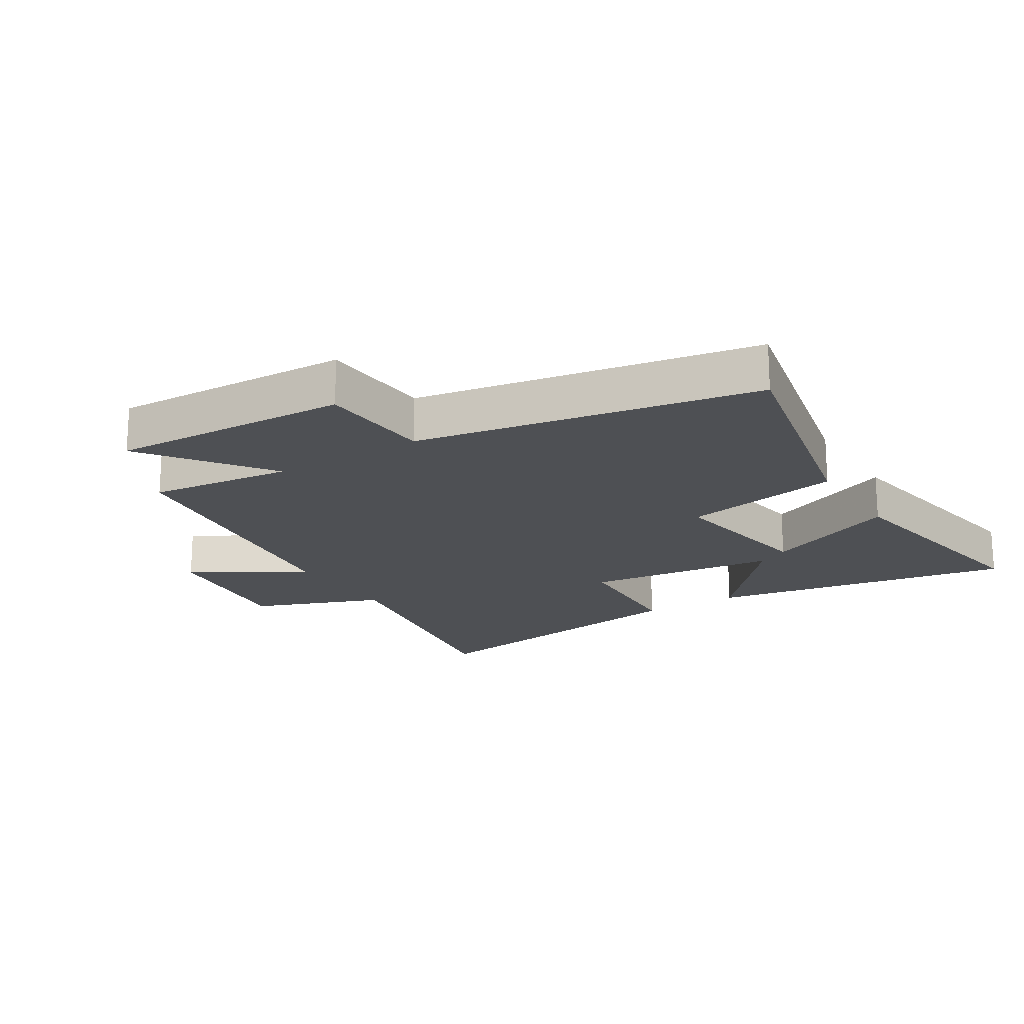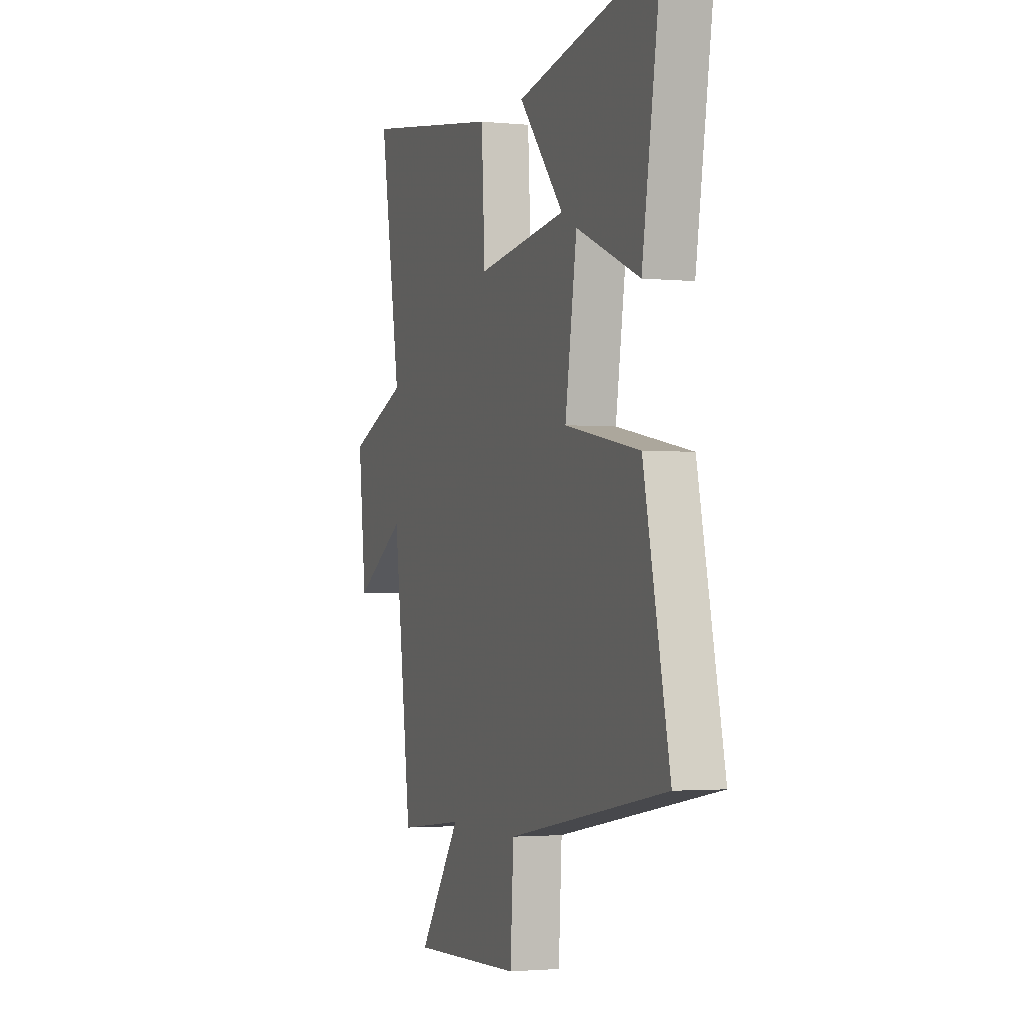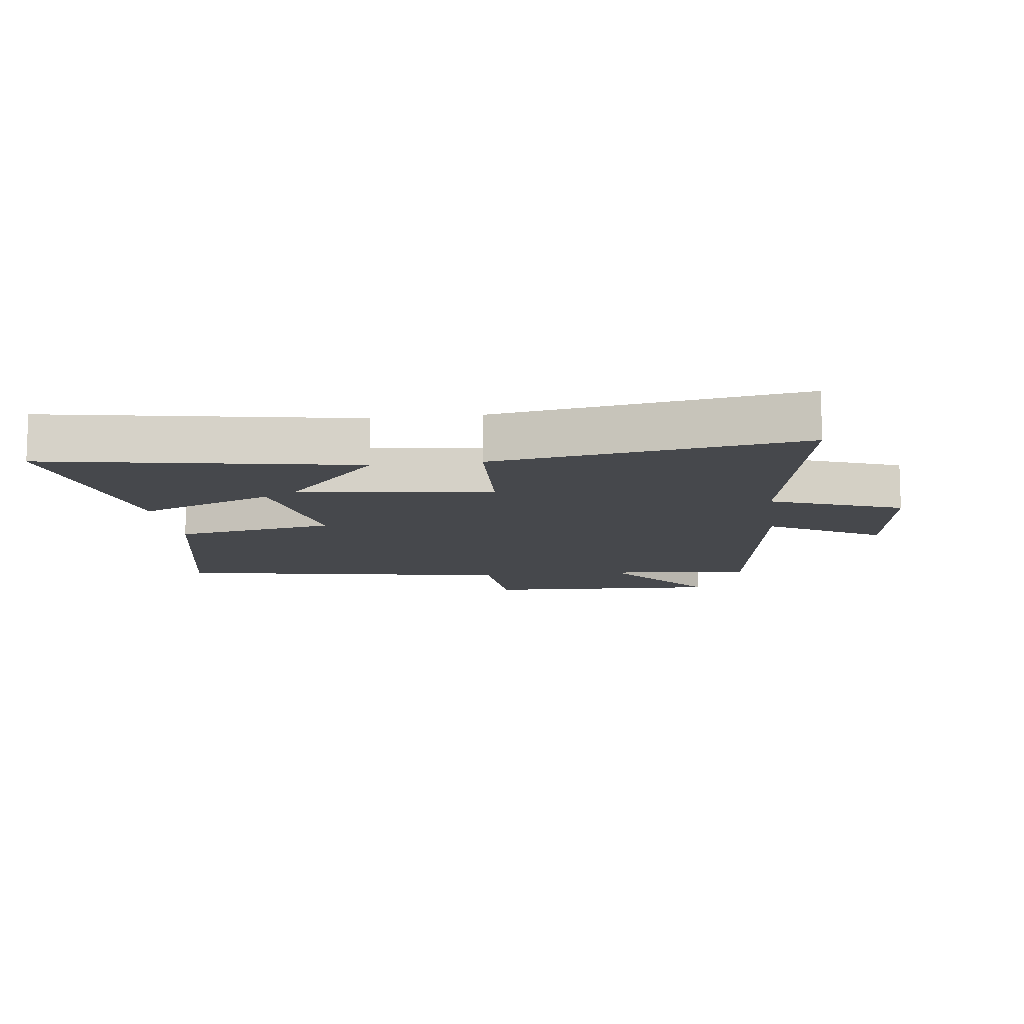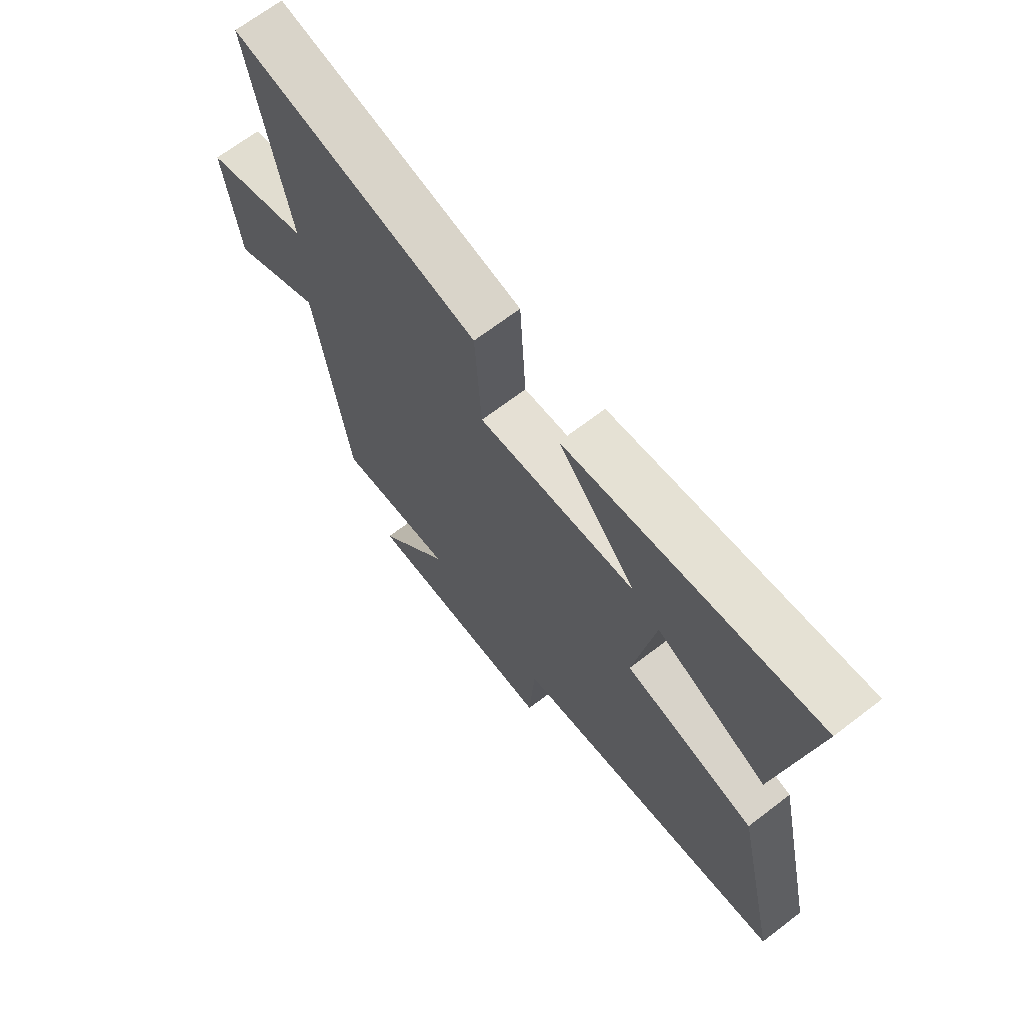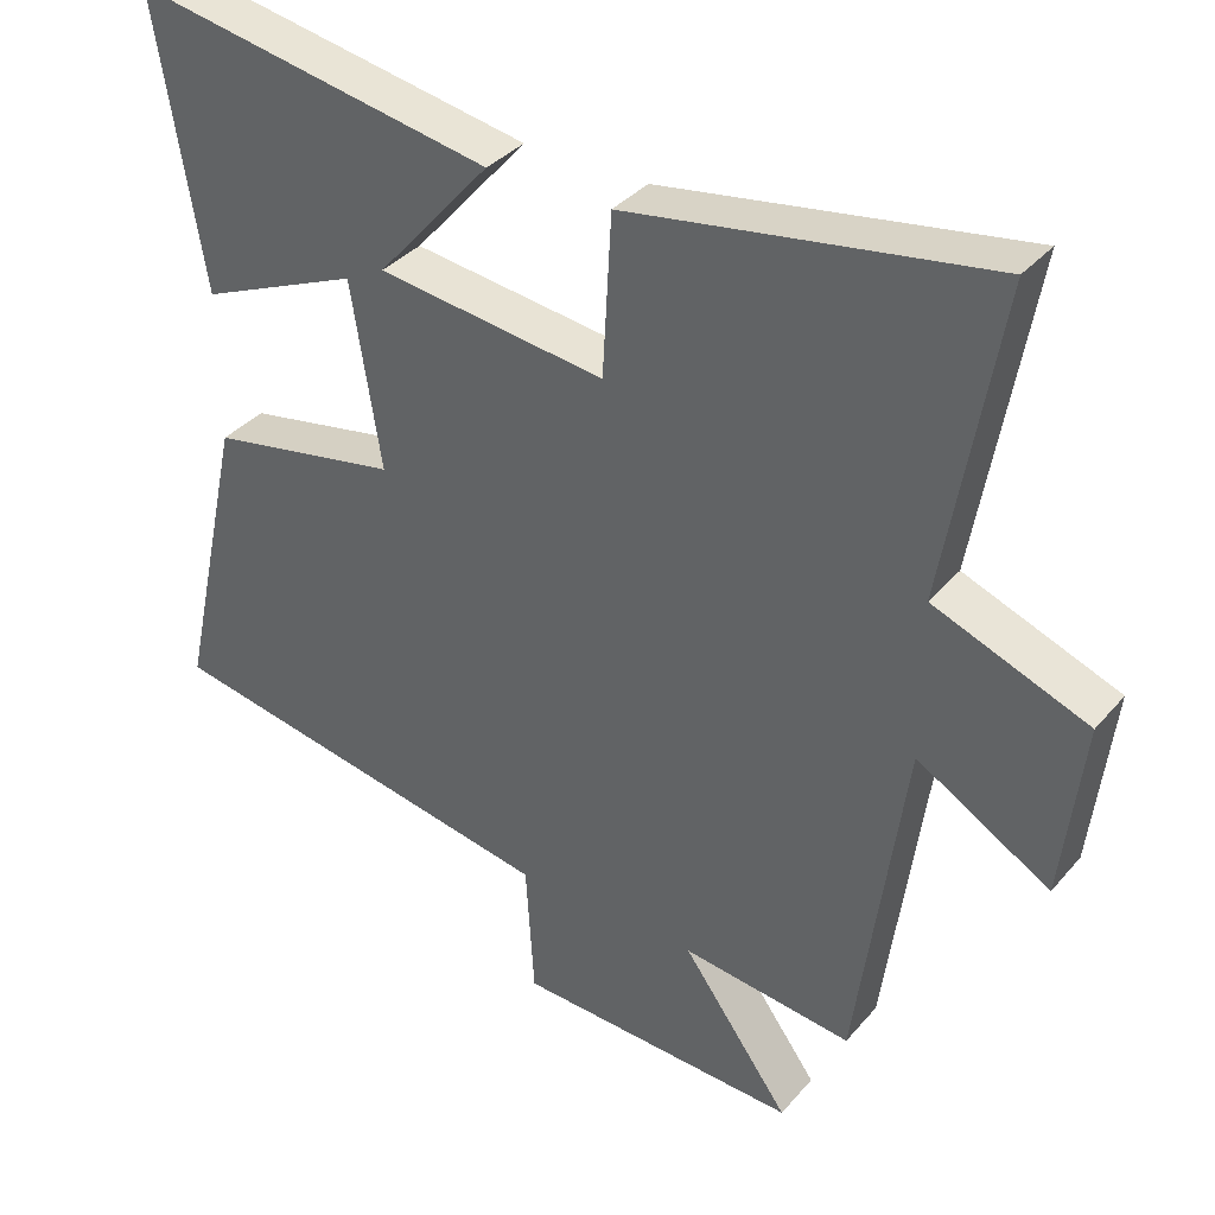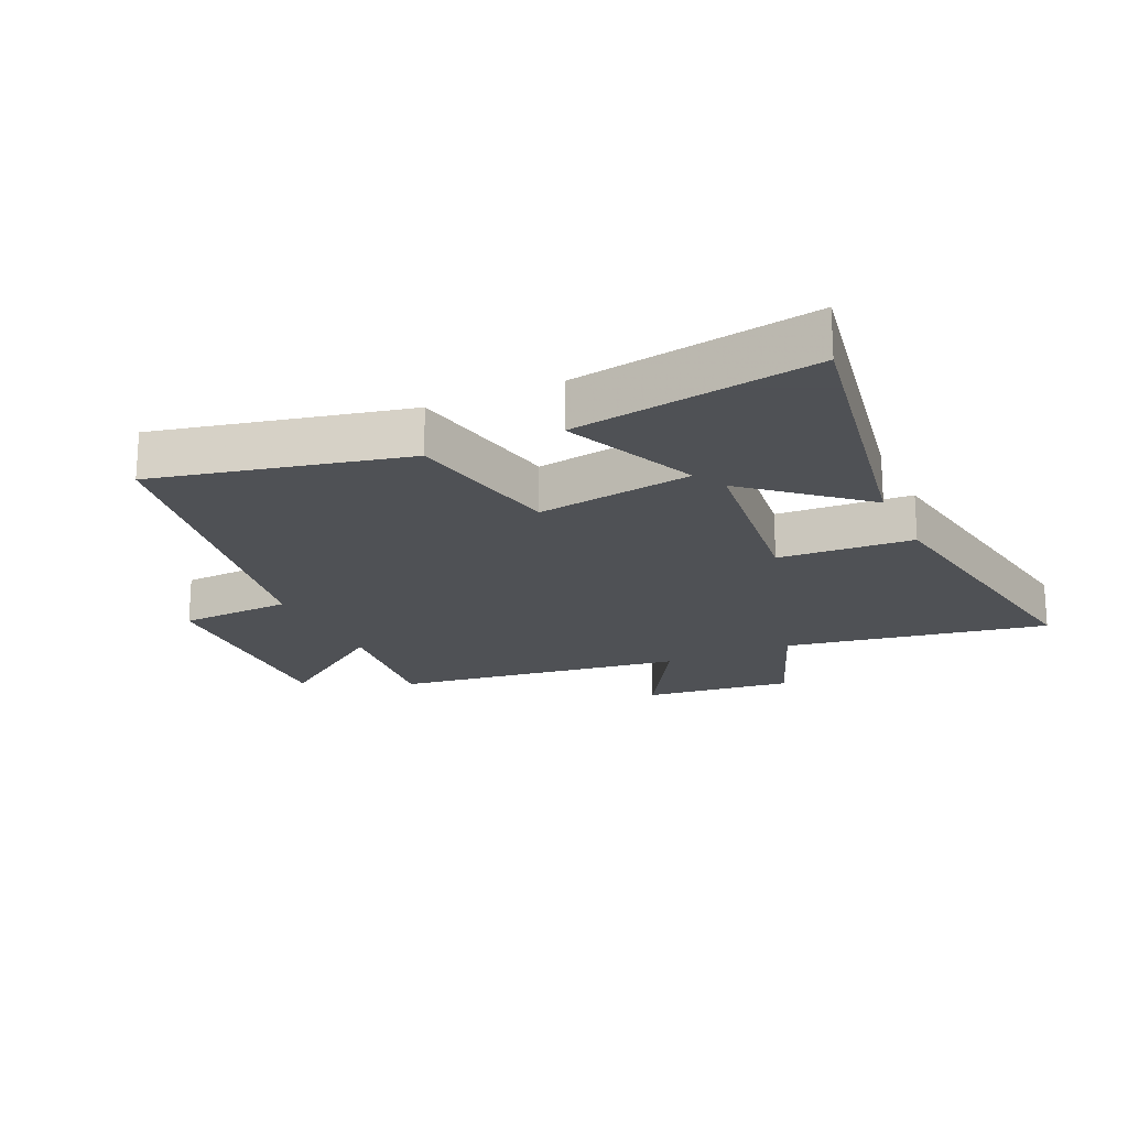
<metadata>
{"format":"obj","ext":"obj","renderer":"f3d","projection":"perspective","resolution":1024,"background":"white","views":[{"elev":-18.9,"azim":-147.9,"up":"+Y"},{"elev":-2.2,"azim":-109.6,"up":"+Z"},{"elev":-11.1,"azim":7.4,"up":"+Y"},{"elev":68.5,"azim":-127.4,"up":"+Z"},{"elev":35.9,"azim":34.8,"up":"+Z"},{"elev":-19.5,"azim":-65.3,"up":"+Y"}]}
</metadata>
<code>
v 0.436 0.07 -0.527
v 0.206 0.07 -0.5
v 0.351 0.07 -0.699
v -0.033 0.07 -0.683
v -0.044 0.07 -0.5
v -0.588 0.07 -0.401
v -0.5 0.07 -0.003
v -0.244 0.07 0.045
v -0.284 0.07 0.295
v -0.5 0.07 0.203
v -0.564 0.07 0.588
v -0.077 0.07 0.5
v -0.231 0.07 0.323
v 0.077 0.07 0.285
v 0.089 0.07 0.5
v 0.573 0.07 0.577
v 0.5 0.07 0.155
v 0.707 0.07 0.075
v 0.679 0.07 -0.165
v 0.5 0.07 -0.059
v 0.436 0 -0.527
v 0.206 0 -0.5
v 0.351 0 -0.699
v -0.033 0 -0.683
v -0.044 0 -0.5
v -0.588 0 -0.401
v -0.5 0 -0.003
v -0.244 0 0.045
v -0.284 0 0.295
v -0.5 0 0.203
v -0.564 0 0.588
v -0.077 0 0.5
v -0.231 0 0.323
v 0.077 0 0.285
v 0.089 0 0.5
v 0.573 0 0.577
v 0.5 0 0.155
v 0.707 0 0.075
v 0.679 0 -0.165
v 0.5 0 -0.059
f 17 18 19 20
f 17 20 1 2
f 16 17 2
f 15 16 2
f 14 15 2
f 13 14 2
f 11 12 13
f 10 11 13
f 9 10 13
f 8 9 13 2
f 7 8 2
f 6 7 2
f 5 6 2
f 2 3 4 5
f 40 39 38 37
f 22 21 40 37
f 22 37 36
f 22 36 35
f 22 35 34
f 22 34 33
f 33 32 31
f 33 31 30
f 33 30 29
f 22 33 29 28
f 22 28 27
f 22 27 26
f 22 26 25
f 25 24 23 22
f 1 21 22 2
f 2 22 23 3
f 3 23 24 4
f 4 24 25 5
f 5 25 26 6
f 6 26 27 7
f 7 27 28 8
f 8 28 29 9
f 9 29 30 10
f 10 30 31 11
f 11 31 32 12
f 12 32 33 13
f 13 33 34 14
f 14 34 35 15
f 15 35 36 16
f 16 36 37 17
f 17 37 38 18
f 18 38 39 19
f 19 39 40 20
f 20 40 21 1

</code>
